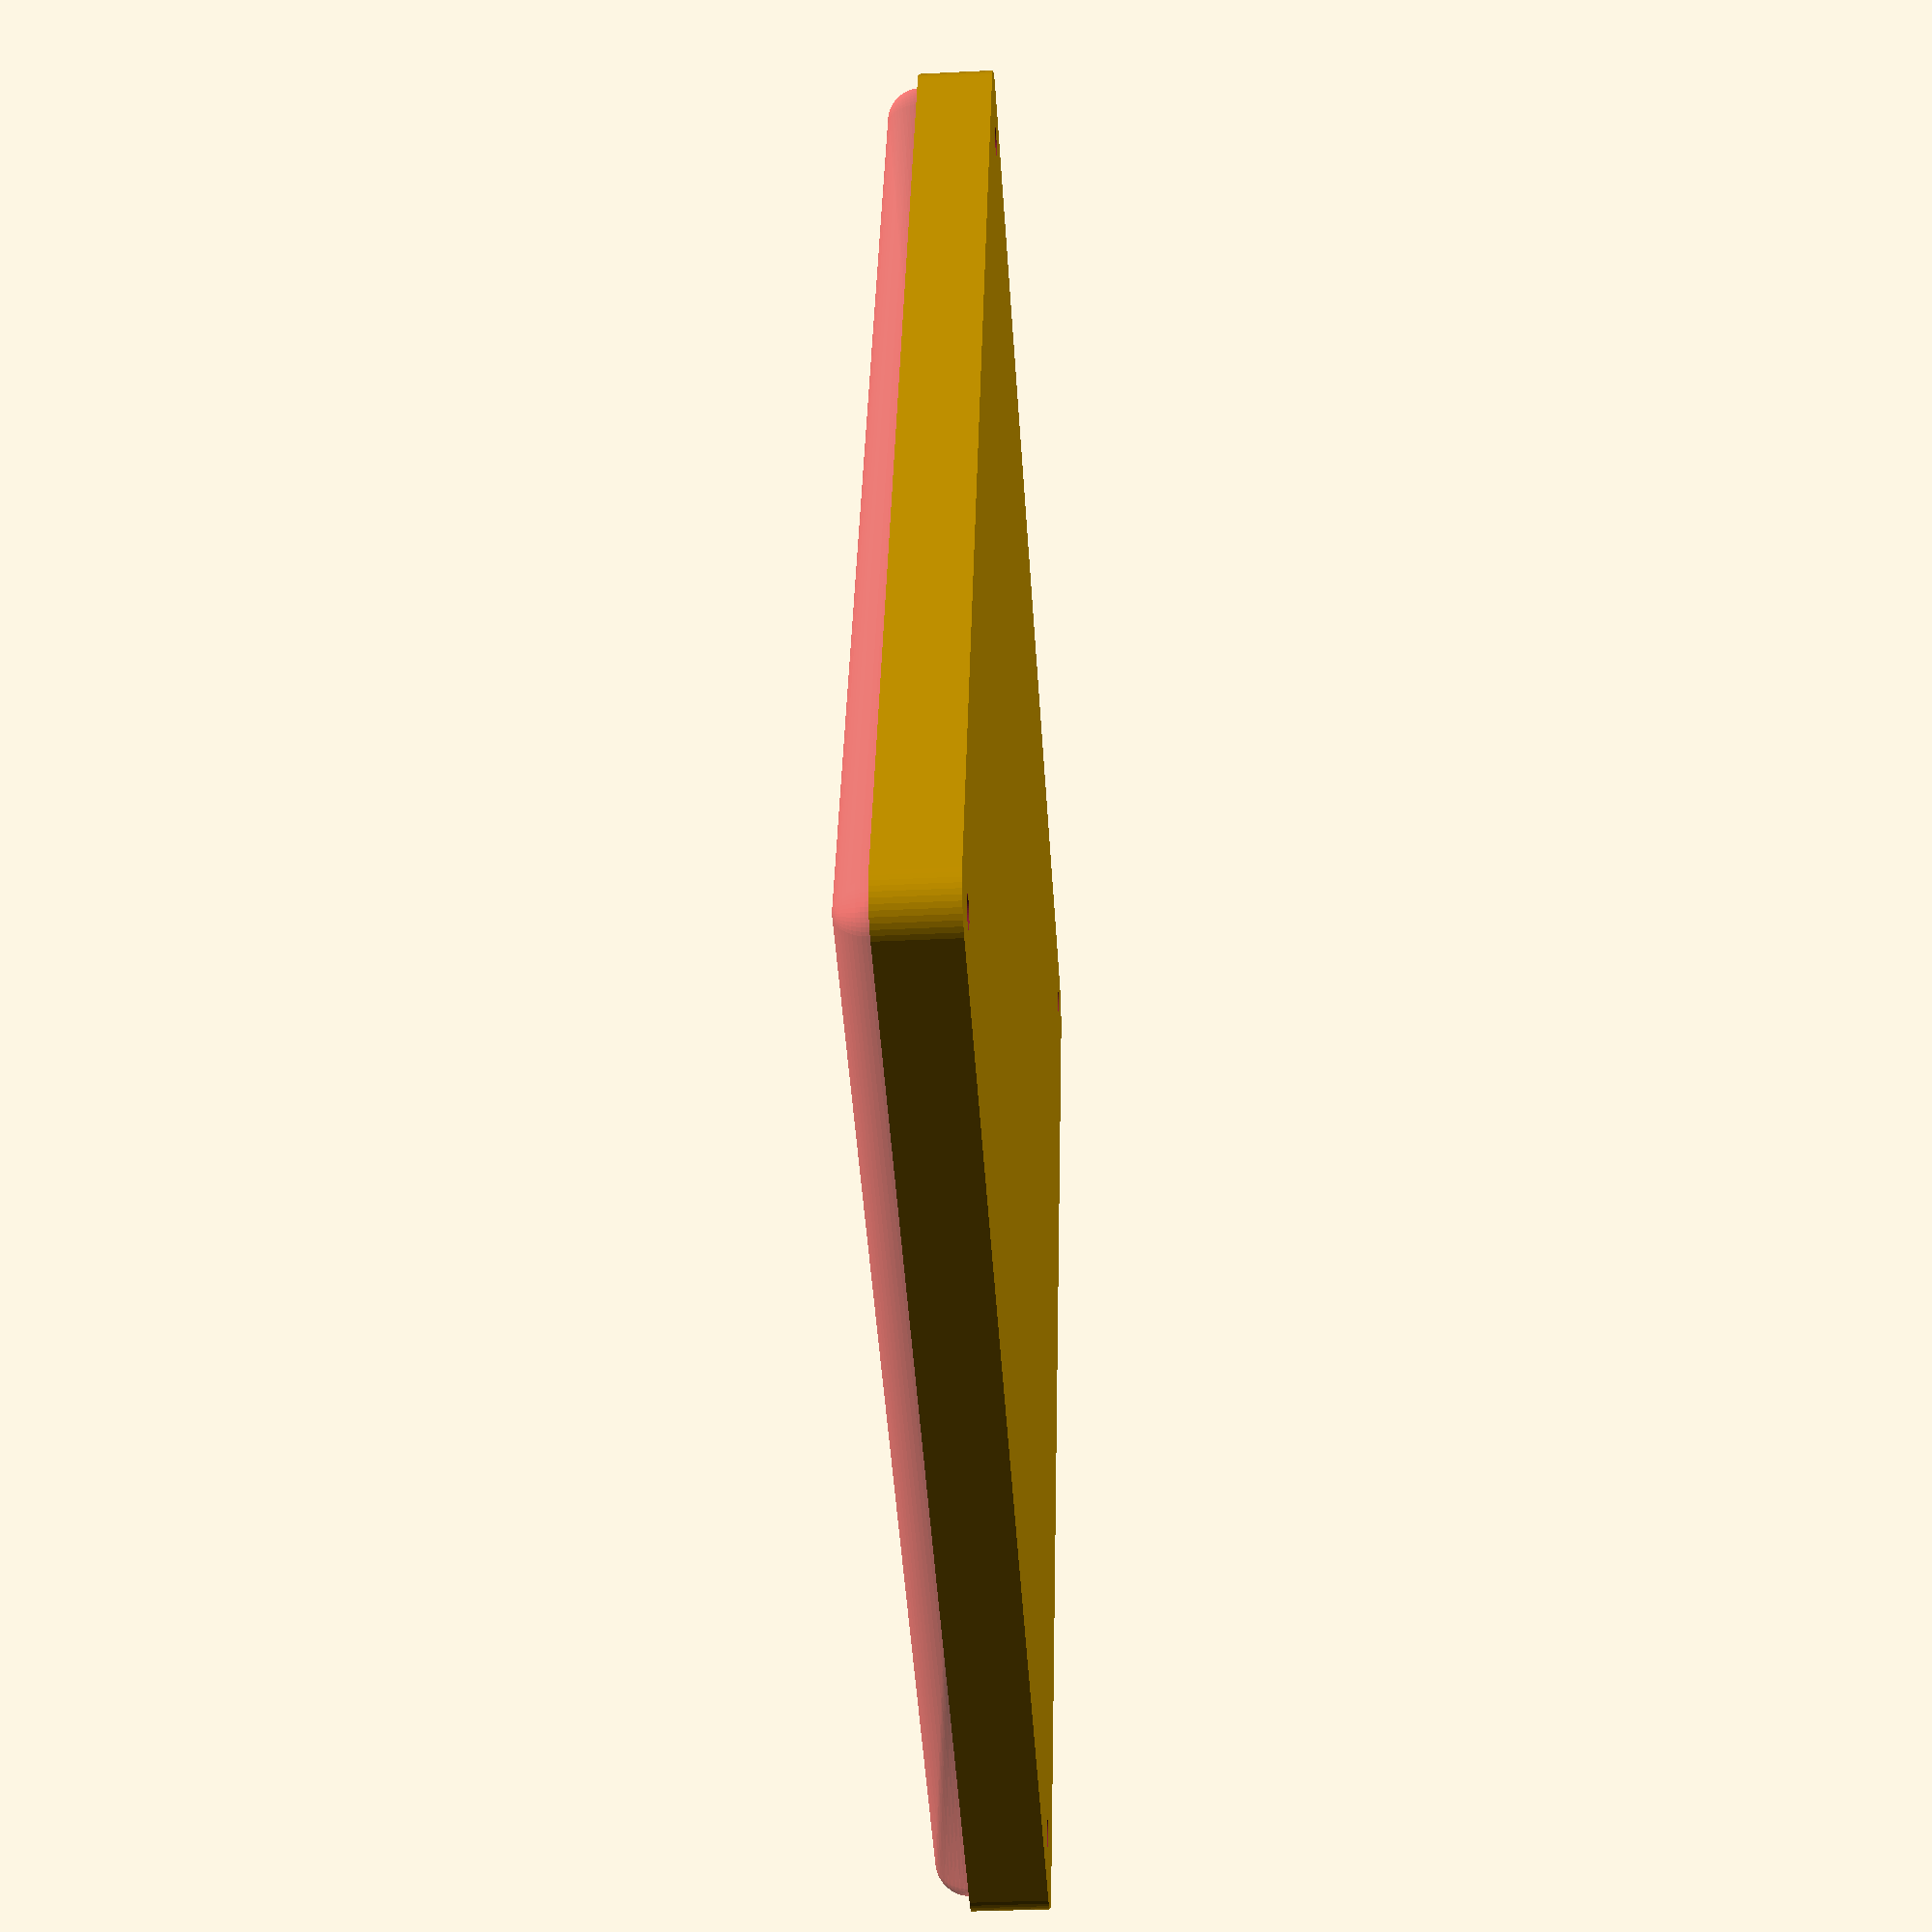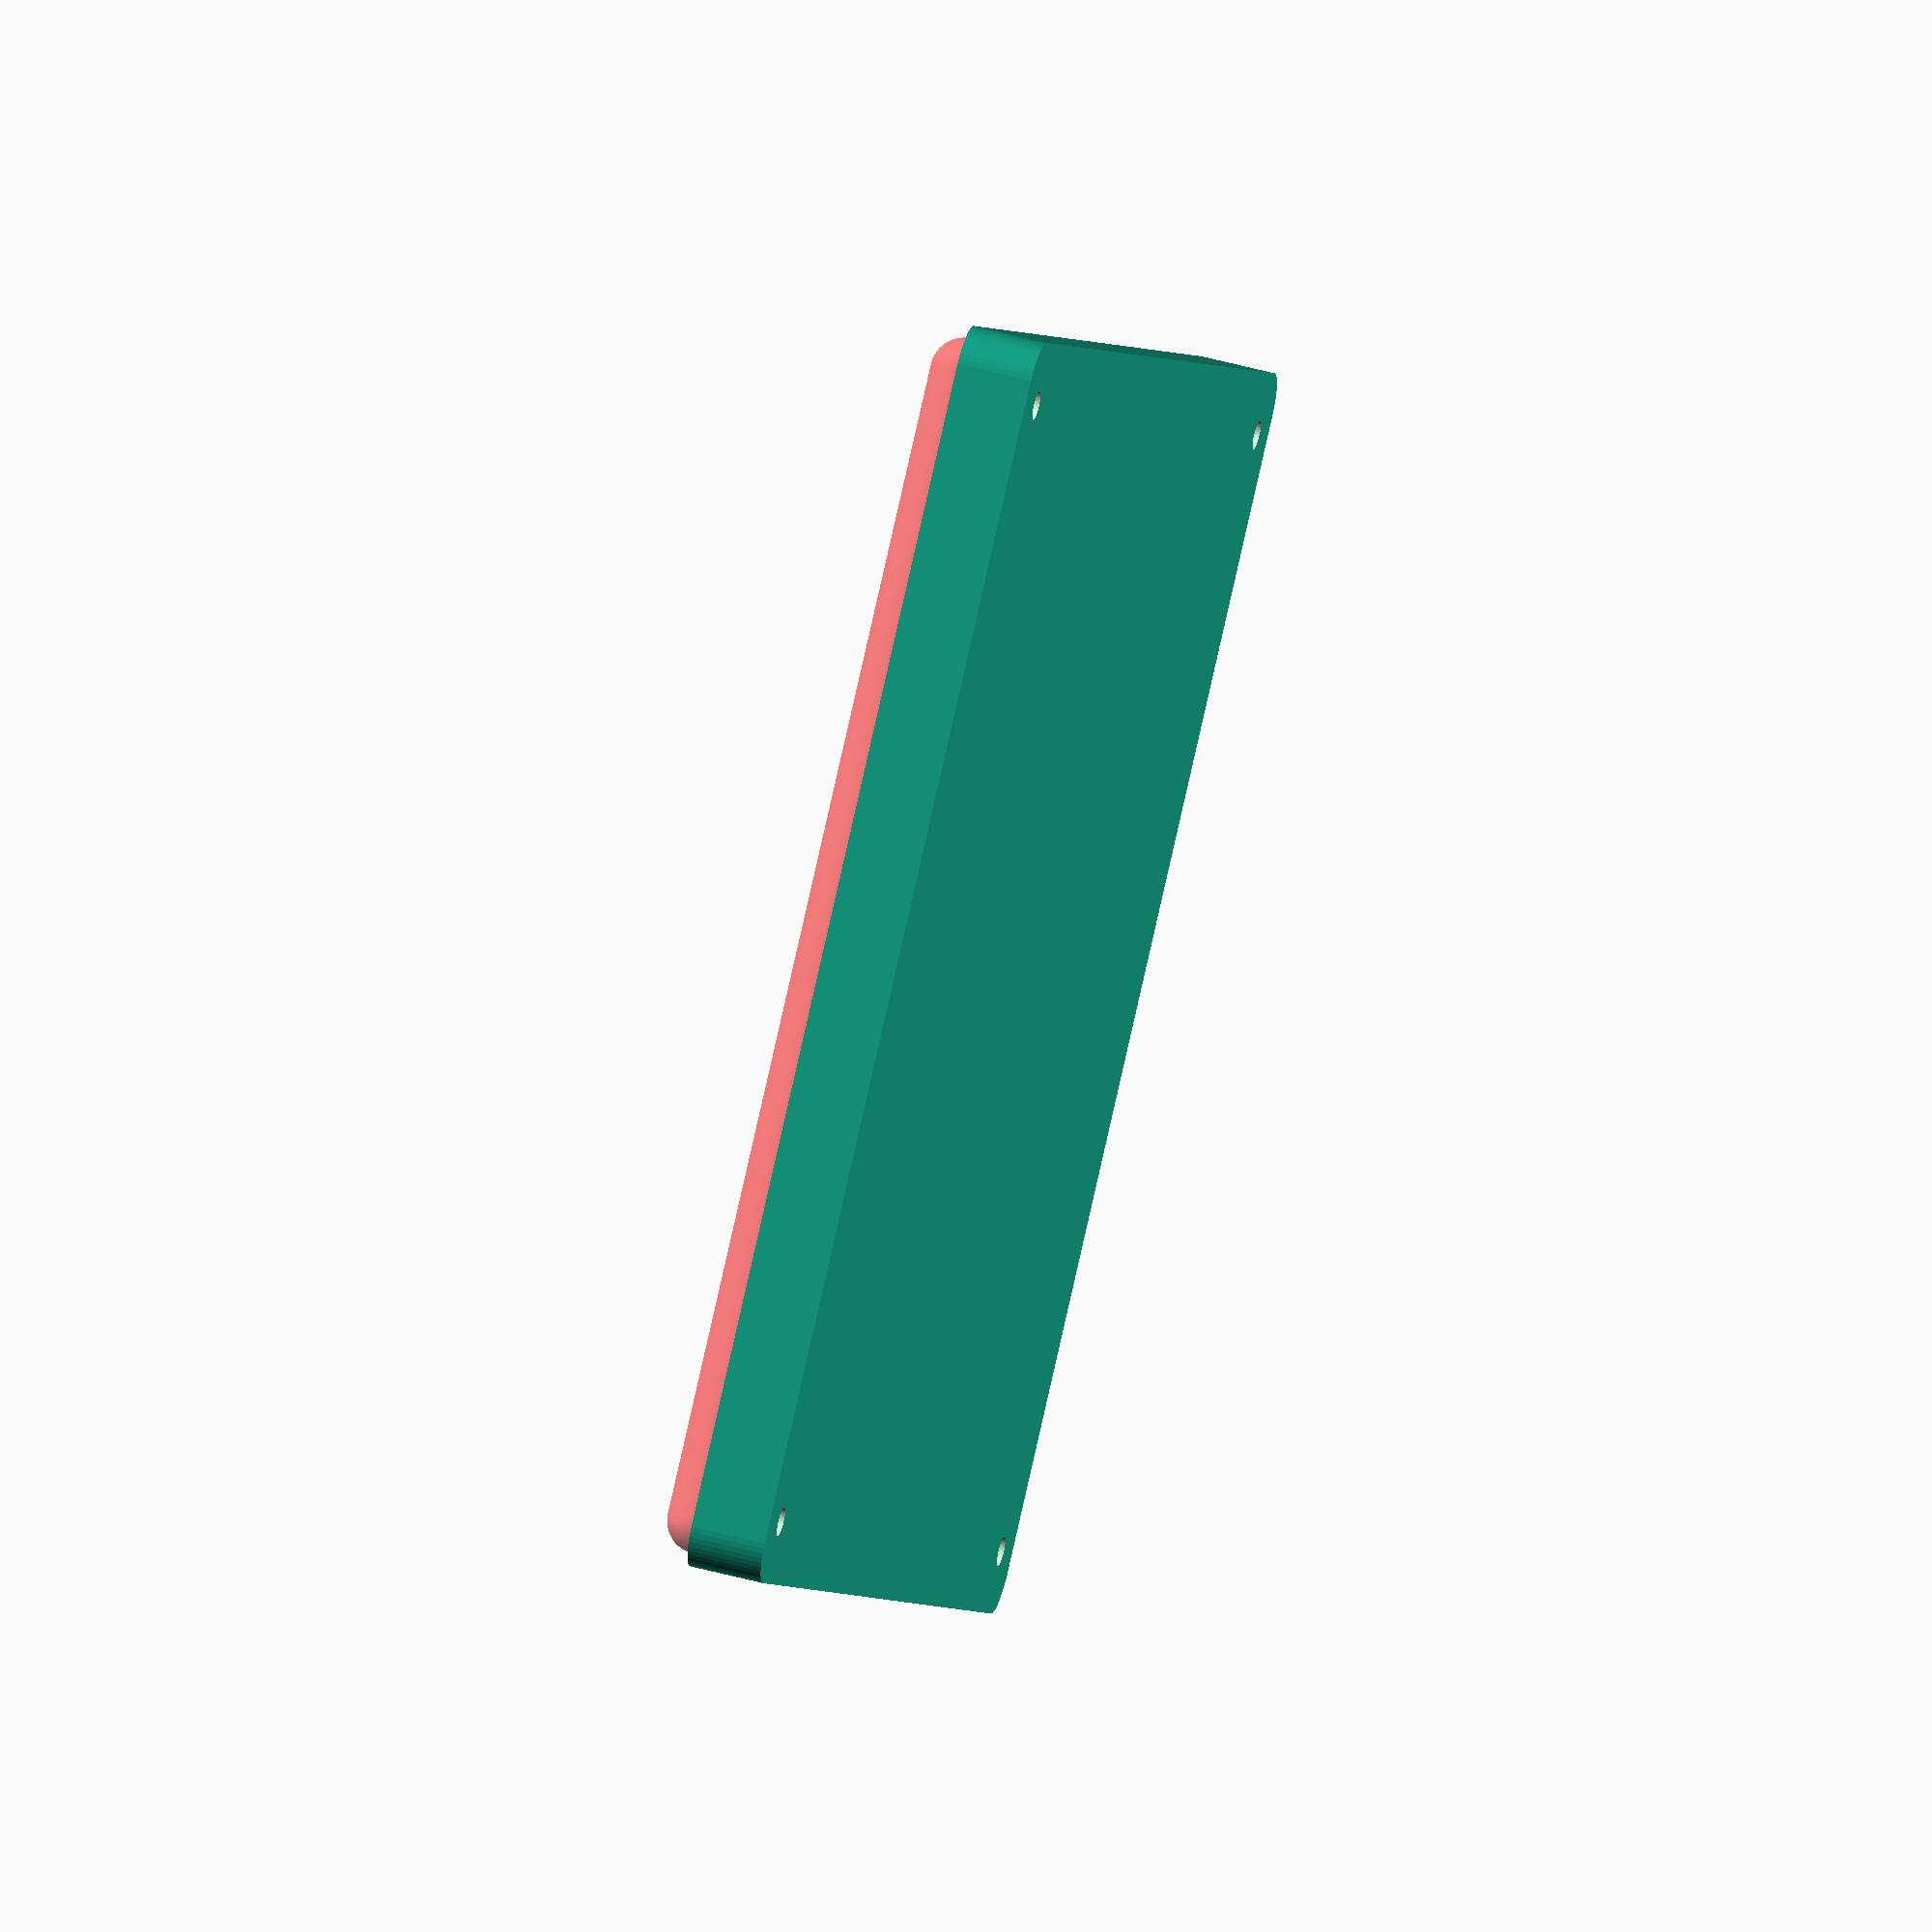
<openscad>
$fn = 50;


difference() {
	union() {
		hull() {
			translate(v = [-70.0000000000, 77.5000000000, 0]) {
				cylinder(h = 9, r = 5);
			}
			translate(v = [70.0000000000, 77.5000000000, 0]) {
				cylinder(h = 9, r = 5);
			}
			translate(v = [-70.0000000000, -77.5000000000, 0]) {
				cylinder(h = 9, r = 5);
			}
			translate(v = [70.0000000000, -77.5000000000, 0]) {
				cylinder(h = 9, r = 5);
			}
		}
	}
	union() {
		translate(v = [-67.5000000000, -75.0000000000, 2]) {
			rotate(a = [0, 0, 0]) {
				difference() {
					union() {
						translate(v = [0, 0, -1.7000000000]) {
							cylinder(h = 1.7000000000, r1 = 1.5000000000, r2 = 2.4000000000);
						}
						cylinder(h = 250, r = 2.4000000000);
						translate(v = [0, 0, -6.0000000000]) {
							cylinder(h = 6, r = 1.5000000000);
						}
						translate(v = [0, 0, -6.0000000000]) {
							cylinder(h = 6, r = 1.8000000000);
						}
						translate(v = [0, 0, -6.0000000000]) {
							cylinder(h = 6, r = 1.5000000000);
						}
					}
					union();
				}
			}
		}
		translate(v = [67.5000000000, -75.0000000000, 2]) {
			rotate(a = [0, 0, 0]) {
				difference() {
					union() {
						translate(v = [0, 0, -1.7000000000]) {
							cylinder(h = 1.7000000000, r1 = 1.5000000000, r2 = 2.4000000000);
						}
						cylinder(h = 250, r = 2.4000000000);
						translate(v = [0, 0, -6.0000000000]) {
							cylinder(h = 6, r = 1.5000000000);
						}
						translate(v = [0, 0, -6.0000000000]) {
							cylinder(h = 6, r = 1.8000000000);
						}
						translate(v = [0, 0, -6.0000000000]) {
							cylinder(h = 6, r = 1.5000000000);
						}
					}
					union();
				}
			}
		}
		translate(v = [-67.5000000000, 75.0000000000, 2]) {
			rotate(a = [0, 0, 0]) {
				difference() {
					union() {
						translate(v = [0, 0, -1.7000000000]) {
							cylinder(h = 1.7000000000, r1 = 1.5000000000, r2 = 2.4000000000);
						}
						cylinder(h = 250, r = 2.4000000000);
						translate(v = [0, 0, -6.0000000000]) {
							cylinder(h = 6, r = 1.5000000000);
						}
						translate(v = [0, 0, -6.0000000000]) {
							cylinder(h = 6, r = 1.8000000000);
						}
						translate(v = [0, 0, -6.0000000000]) {
							cylinder(h = 6, r = 1.5000000000);
						}
					}
					union();
				}
			}
		}
		translate(v = [67.5000000000, 75.0000000000, 2]) {
			rotate(a = [0, 0, 0]) {
				difference() {
					union() {
						translate(v = [0, 0, -1.7000000000]) {
							cylinder(h = 1.7000000000, r1 = 1.5000000000, r2 = 2.4000000000);
						}
						cylinder(h = 250, r = 2.4000000000);
						translate(v = [0, 0, -6.0000000000]) {
							cylinder(h = 6, r = 1.5000000000);
						}
						translate(v = [0, 0, -6.0000000000]) {
							cylinder(h = 6, r = 1.8000000000);
						}
						translate(v = [0, 0, -6.0000000000]) {
							cylinder(h = 6, r = 1.5000000000);
						}
					}
					union();
				}
			}
		}
		translate(v = [0, 0, 3]) {
			#hull() {
				union() {
					translate(v = [-69.5000000000, 77.0000000000, 4]) {
						cylinder(h = 2, r = 4);
					}
					translate(v = [-69.5000000000, 77.0000000000, 4]) {
						sphere(r = 4);
					}
					translate(v = [-69.5000000000, 77.0000000000, 6]) {
						sphere(r = 4);
					}
				}
				union() {
					translate(v = [69.5000000000, 77.0000000000, 4]) {
						cylinder(h = 2, r = 4);
					}
					translate(v = [69.5000000000, 77.0000000000, 4]) {
						sphere(r = 4);
					}
					translate(v = [69.5000000000, 77.0000000000, 6]) {
						sphere(r = 4);
					}
				}
				union() {
					translate(v = [-69.5000000000, -77.0000000000, 4]) {
						cylinder(h = 2, r = 4);
					}
					translate(v = [-69.5000000000, -77.0000000000, 4]) {
						sphere(r = 4);
					}
					translate(v = [-69.5000000000, -77.0000000000, 6]) {
						sphere(r = 4);
					}
				}
				union() {
					translate(v = [69.5000000000, -77.0000000000, 4]) {
						cylinder(h = 2, r = 4);
					}
					translate(v = [69.5000000000, -77.0000000000, 4]) {
						sphere(r = 4);
					}
					translate(v = [69.5000000000, -77.0000000000, 6]) {
						sphere(r = 4);
					}
				}
			}
		}
	}
}
</openscad>
<views>
elev=212.4 azim=161.5 roll=85.9 proj=p view=solid
elev=308.0 azim=217.8 roll=106.4 proj=o view=solid
</views>
